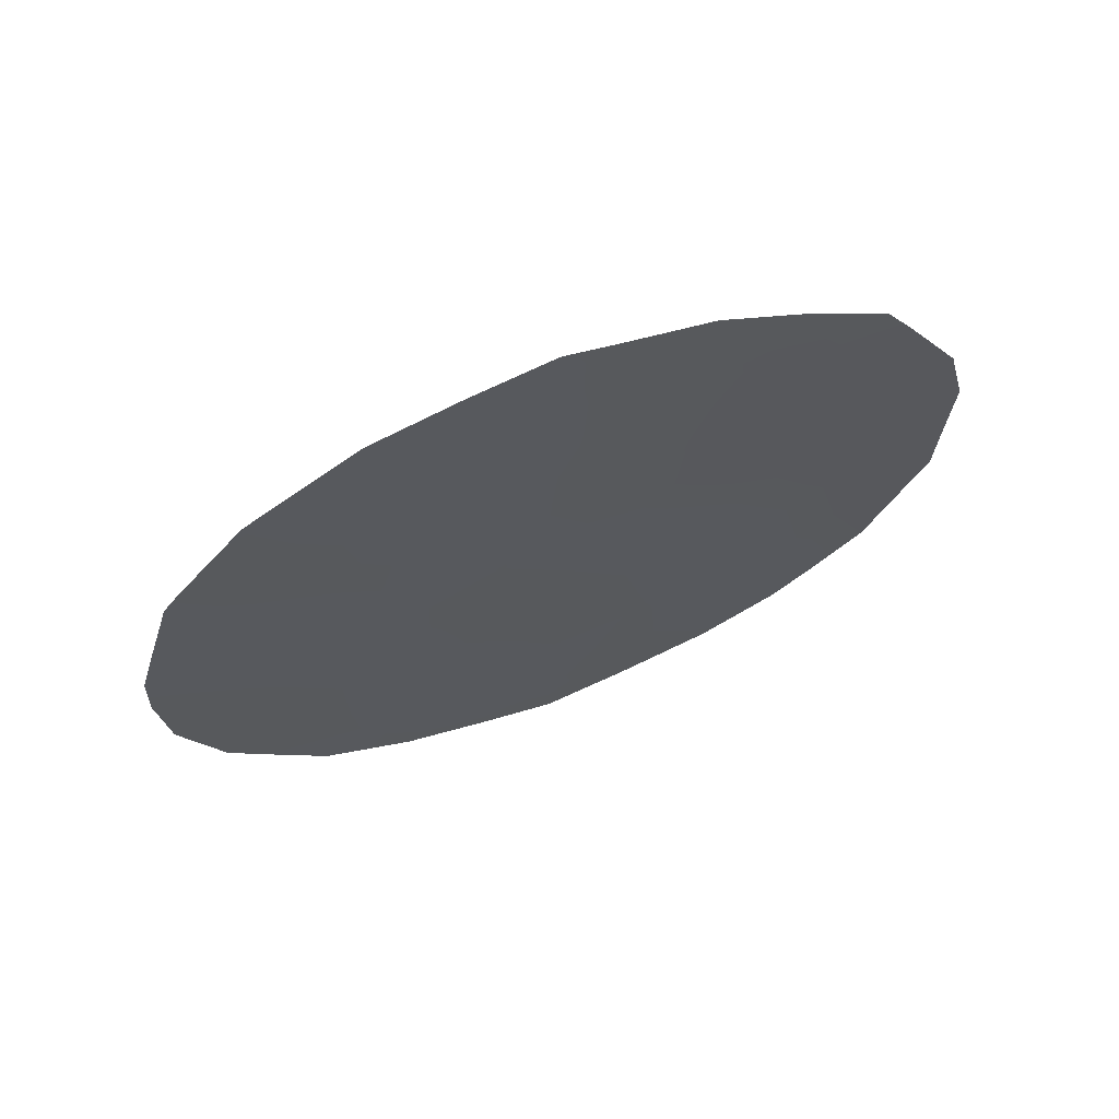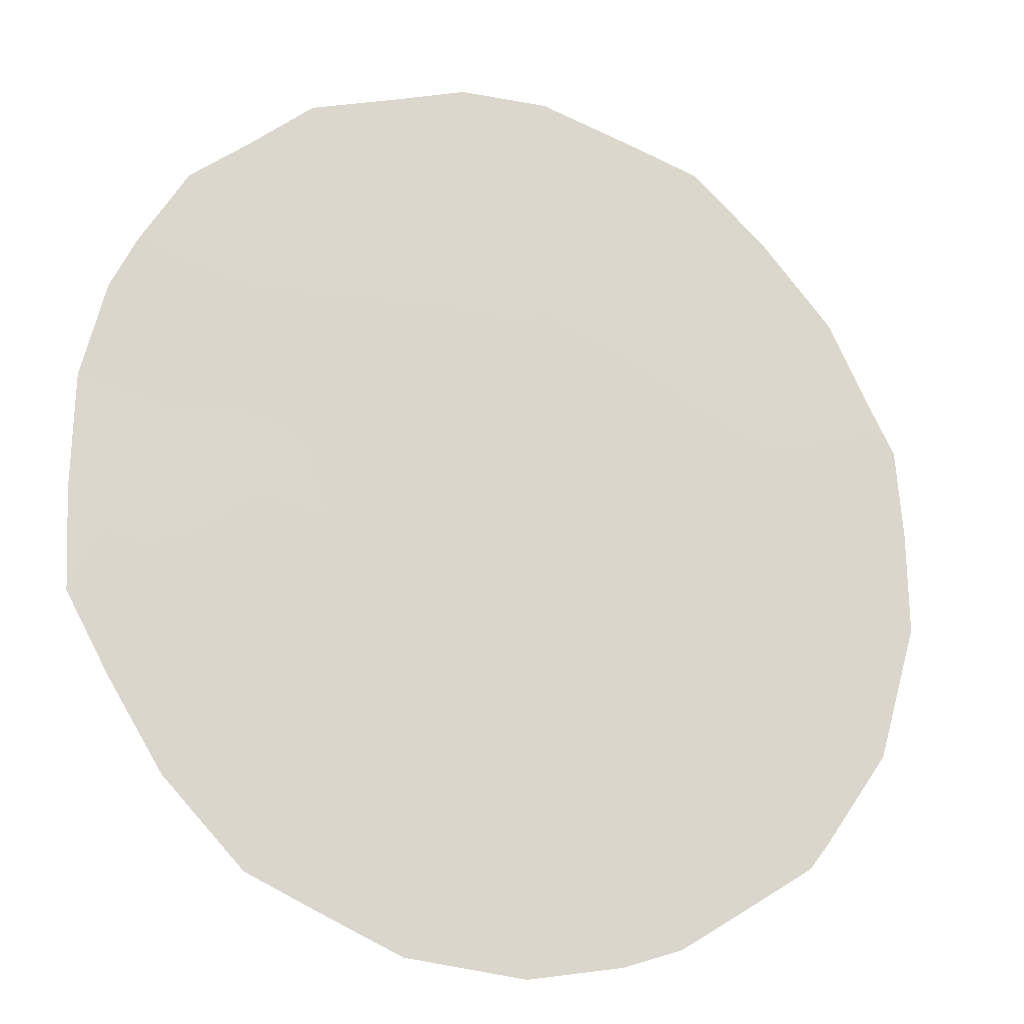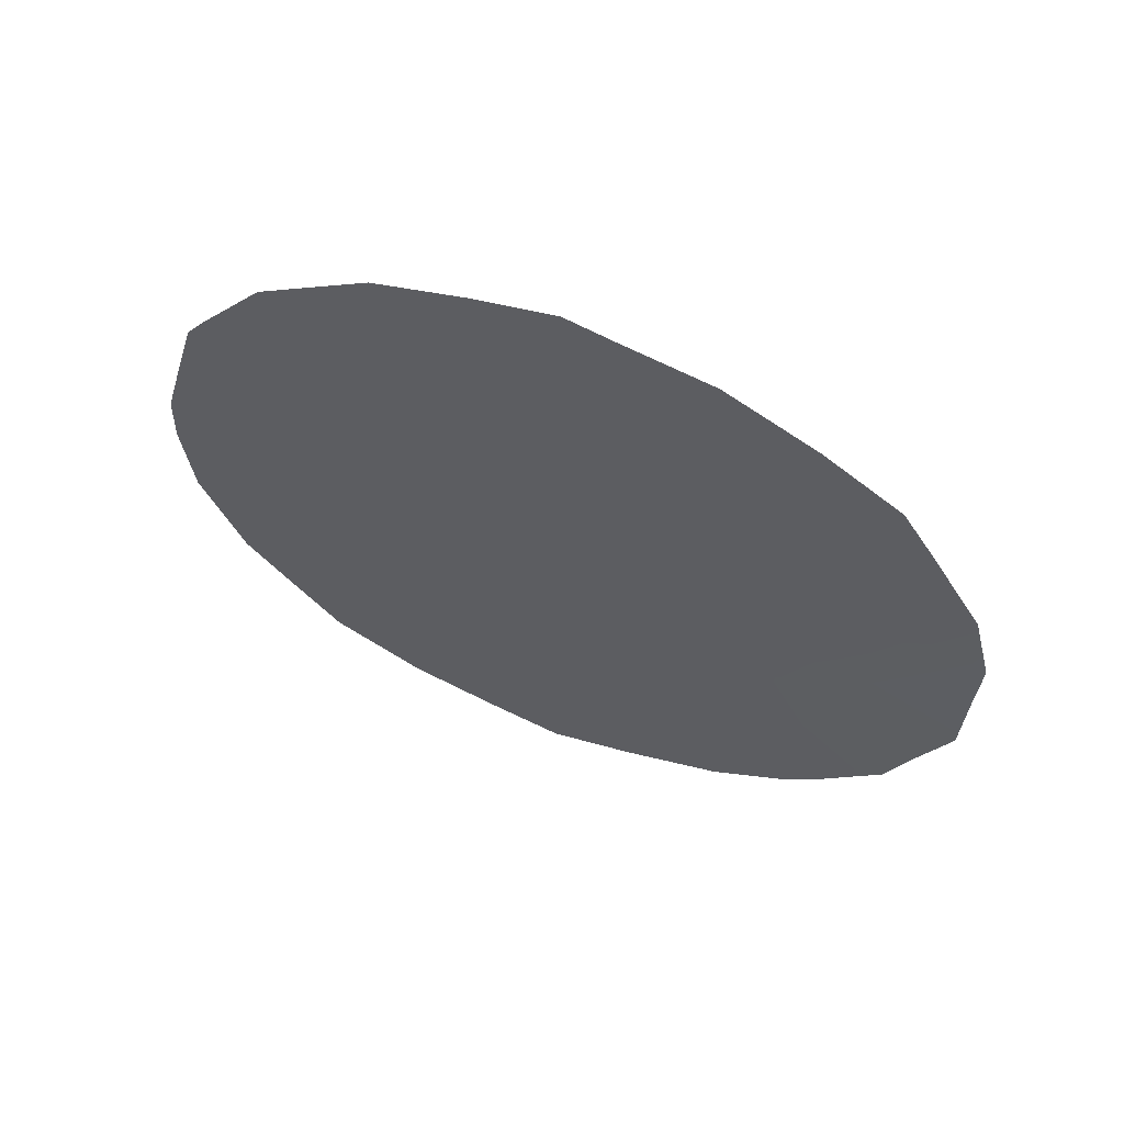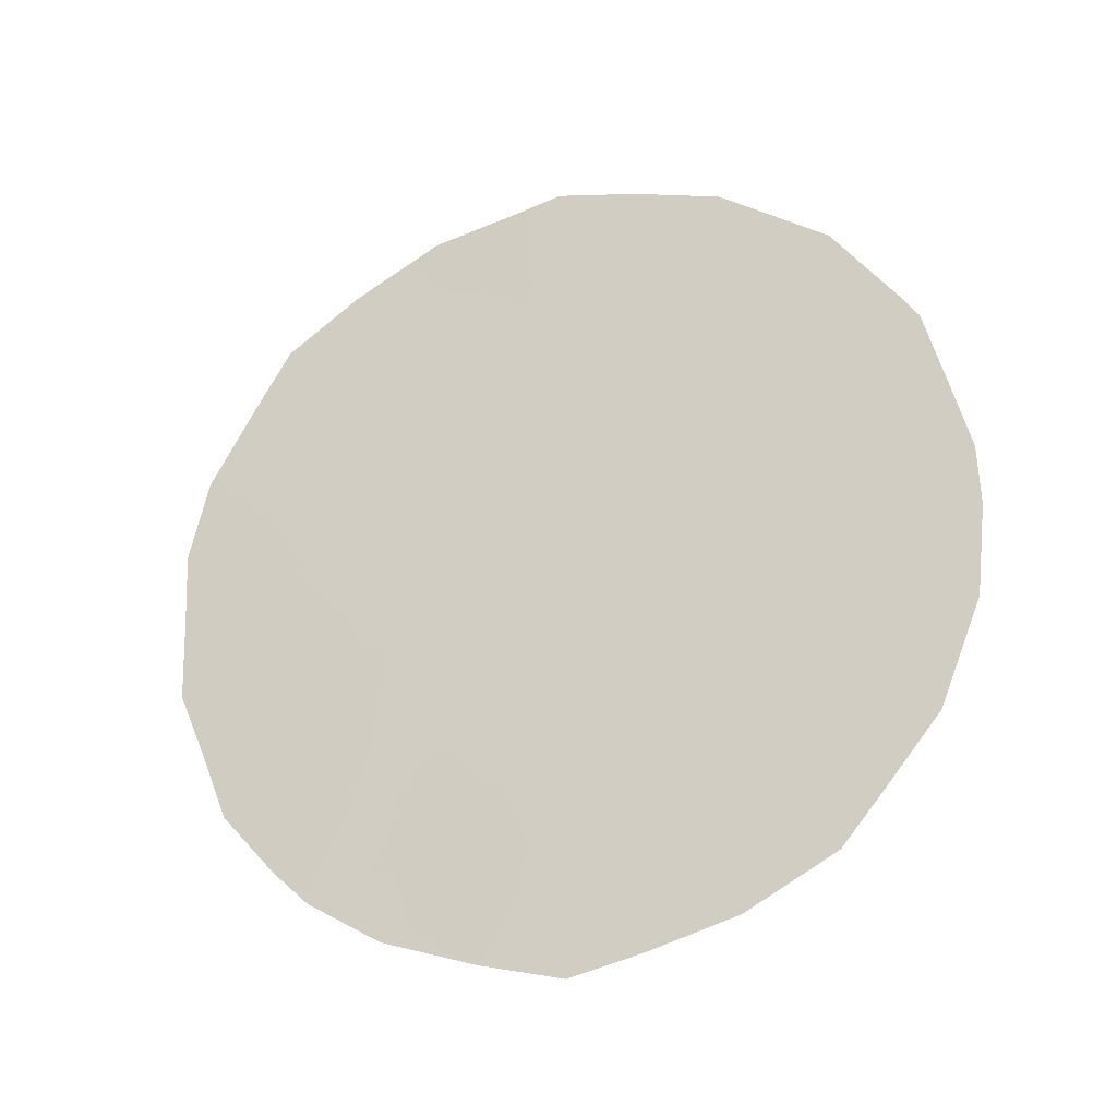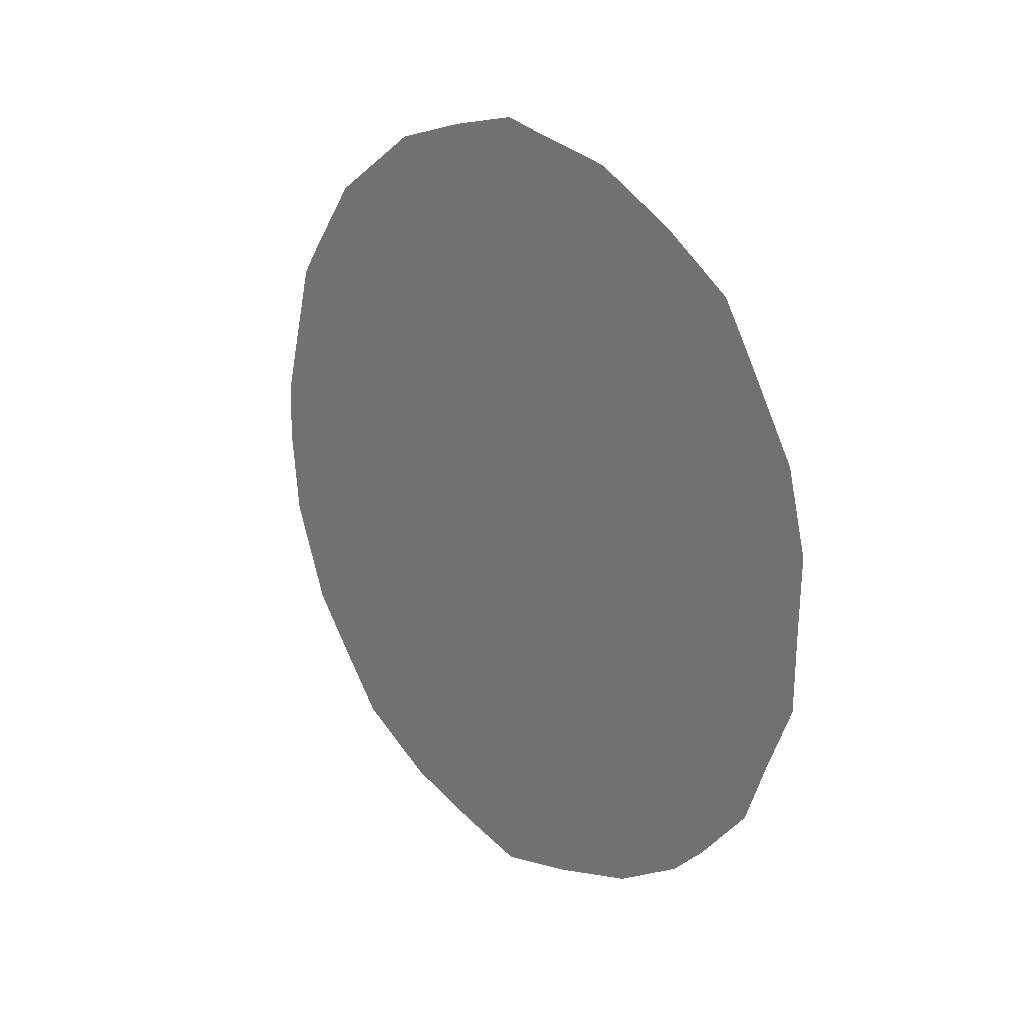
<metadata>
{"format":"obj","ext":"obj","renderer":"f3d","projection":"perspective","resolution":1024,"background":"white","views":[{"elev":66.5,"azim":34.5,"up":"+Z"},{"elev":17.5,"azim":-117.0,"up":"+Y"},{"elev":61.1,"azim":77.0,"up":"+Z"},{"elev":-24.2,"azim":-103.3,"up":"+Z"},{"elev":19.4,"azim":105.7,"up":"+Z"}]}
</metadata>
<code>
v -70.39 68.42 6.67
v -71.02 67.44 8.655
v -69.94 69.04 8.537
v -68.75 70.78 8.012
v -67.07 73.16 10.32
v -69.09 70.24 9.782
v -69.59 69.47 11.57
v -68.34 71.3 10.96
v -67.51 72.47 12.19
v -69.27 69.9 13.5
v -69.32 70.02 5.231
v -67.91 71.99 9.092
v -67.55 72.55 7.214
v -68.22 71.59 6.018
v -69.16 70.05 14.01
v -71.46 66.74 11.73
v -68.76 70.84 4.714
v -69.32 70.03 4.476
v -66.96 73.4 6.699
v -67.34 72.87 5.988
v -66.56 73.93 8.233
v -70.39 68.46 4.971
v -70.97 67.59 5.532
v -66.63 73.78 10.95
v -66.5 73.97 10.02
v -70.28 68.42 13.53
v -71.01 67.37 12.71
v -71.57 66.59 11.46
v -71.86 66.2 9.774
v -66.96 73.27 11.97
v -67.17 72.95 12.57
v -67.67 72.22 13.16
v -67.6 72.5 5.581
v -68.84 70.52 13.88
v -69.81 69.31 4.676
v -71.59 66.67 6.876
v -69.79 69.29 6.829
v -69.69 69.43 7.711
v -70.19 68.69 7.604
v -69.58 69.54 9.501
v -70.2 68.63 9.595
v -69.35 69.89 8.356
v -69.22 70.12 7.317
v -67.27 72.91 8.699
v -67.49 72.58 9.683
v -68.96 70.45 8.978
v -67.7 72.24 10.64
v -68.14 71.63 10.02
v -70.62 68.09 5.92
v -67.29 72.82 11.28
v -67.89 71.93 11.59
v -68.5 71.05 12.03
v -70.54 68.06 12.4
v -70.68 67.85 13.08
v -69.36 69.83 10.52
v -69.93 69 10.6
v -71.31 67 9.682
v -71.73 66.38 10.57
v -71.53 66.7 8.832
v -69.98 68.88 12.44
v -69.42 69.7 12.66
v -66.89 73.44 9.355
v -66.53 73.95 9.194
v -69.07 70.22 12.07
v -68.96 70.39 11.23
v -68 71.76 12.43
v -68.35 71.24 13.02
v -68.77 70.7 10.33
v -70.27 68.48 11.55
v -67.93 72 6.657
v -67.48 72.65 6.421
v -69.95 69.09 5.727
v -69.28 70.05 6.225
v -68.72 70.86 5.67
v -71.84 66.27 8.057
v -71.3 67.07 7.776
v -67.13 73.13 7.733
v -67.71 72.3 8.154
v -70.89 67.57 11.6
v -69.79 69.15 13.25
v -69.69 69.28 13.82
v -70.99 67.54 6.776
v -71.26 67.16 6.162
v -68.25 71.36 13.68
v -68.62 70.99 6.826
v -66.78 73.64 7.413
v -68.11 71.77 5.067
v -68.13 71.69 7.621
v -68.33 71.39 8.58
v -68.55 71.04 9.467
v -71.89 66.17 9.098
v -70.49 68.23 8.572
v -70.52 68.14 10.65
v -70.74 67.88 7.62
v -70.75 67.82 9.645
v -70.25 68.47 12.99
v -71.15 67.21 10.71
v -68.89 70.47 12.88
f 97 16 28
f 37 38 39
f 11 18 17
f 42 38 43
f 44 62 45
f 13 71 19
f 40 42 46
f 45 47 48
f 50 51 47
f 66 52 51
f 5 25 24
f 40 55 56
f 57 58 29
f 60 61 80
f 62 21 63
f 9 30 31
f 65 52 64
f 52 66 67
f 55 68 65
f 60 53 69
f 70 14 33
f 19 71 20
f 10 34 15
f 72 73 37
f 59 75 76
f 11 72 35
f 18 11 35
f 80 10 81
f 82 36 83
f 77 19 86
f 74 85 73
f 88 85 70
f 88 78 89
f 46 89 90
f 90 48 68
f 95 92 41
f 69 93 56
f 94 76 82
f 94 39 92
f 1 37 39
f 37 43 38
f 39 38 3
f 40 41 3
f 4 42 43
f 42 3 38
f 12 44 45
f 44 21 62
f 45 62 5
f 6 40 46
f 40 3 42
f 46 42 4
f 12 45 48
f 45 5 47
f 48 47 8
f 49 23 22
f 5 50 47
f 50 9 51
f 47 51 8
f 51 52 8
f 26 54 96
f 53 60 96
f 53 54 27
f 41 40 56
f 40 6 55
f 56 55 7
f 2 57 59
f 57 97 58
f 59 57 29
f 96 60 80
f 60 7 61
f 80 61 10
f 5 62 25
f 63 25 62
f 50 24 30
f 24 50 5
f 9 50 30
f 10 61 98
f 61 7 64
f 67 98 52
f 7 65 64
f 65 8 52
f 32 66 9
f 66 32 67
f 84 67 32
f 7 55 65
f 55 6 68
f 65 68 8
f 7 60 69
f 13 70 71
f 71 70 33
f 71 33 20
f 1 72 37
f 72 11 73
f 37 73 43
f 17 74 11
f 74 87 14
f 87 74 17
f 2 59 76
f 76 75 36
f 77 21 44
f 78 44 12
f 79 69 53
f 79 53 27
f 79 27 16
f 72 1 49
f 72 22 35
f 16 97 79
f 15 81 10
f 26 80 81
f 80 26 96
f 1 82 49
f 83 23 49
f 34 67 84
f 10 98 34
f 67 34 98
f 43 85 4
f 19 77 13
f 86 21 77
f 14 87 33
f 11 74 73
f 74 14 85
f 73 85 43
f 13 88 70
f 88 4 85
f 70 85 14
f 4 88 89
f 88 13 78
f 89 78 12
f 6 46 90
f 46 4 89
f 90 89 12
f 6 90 68
f 90 12 48
f 68 48 8
f 59 29 91
f 59 91 75
f 95 2 92
f 41 92 3
f 7 69 56
f 56 93 41
f 1 94 82
f 94 2 76
f 82 76 36
f 2 94 92
f 94 1 39
f 92 39 3
f 2 95 57
f 9 31 32
f 77 44 78
f 53 96 54
f 97 28 58
f 9 66 51
f 13 77 78
f 57 95 97
f 95 41 93
f 49 82 83
f 98 61 64
f 98 64 52
f 72 49 22
f 79 93 69
f 97 93 79
f 93 97 95

</code>
